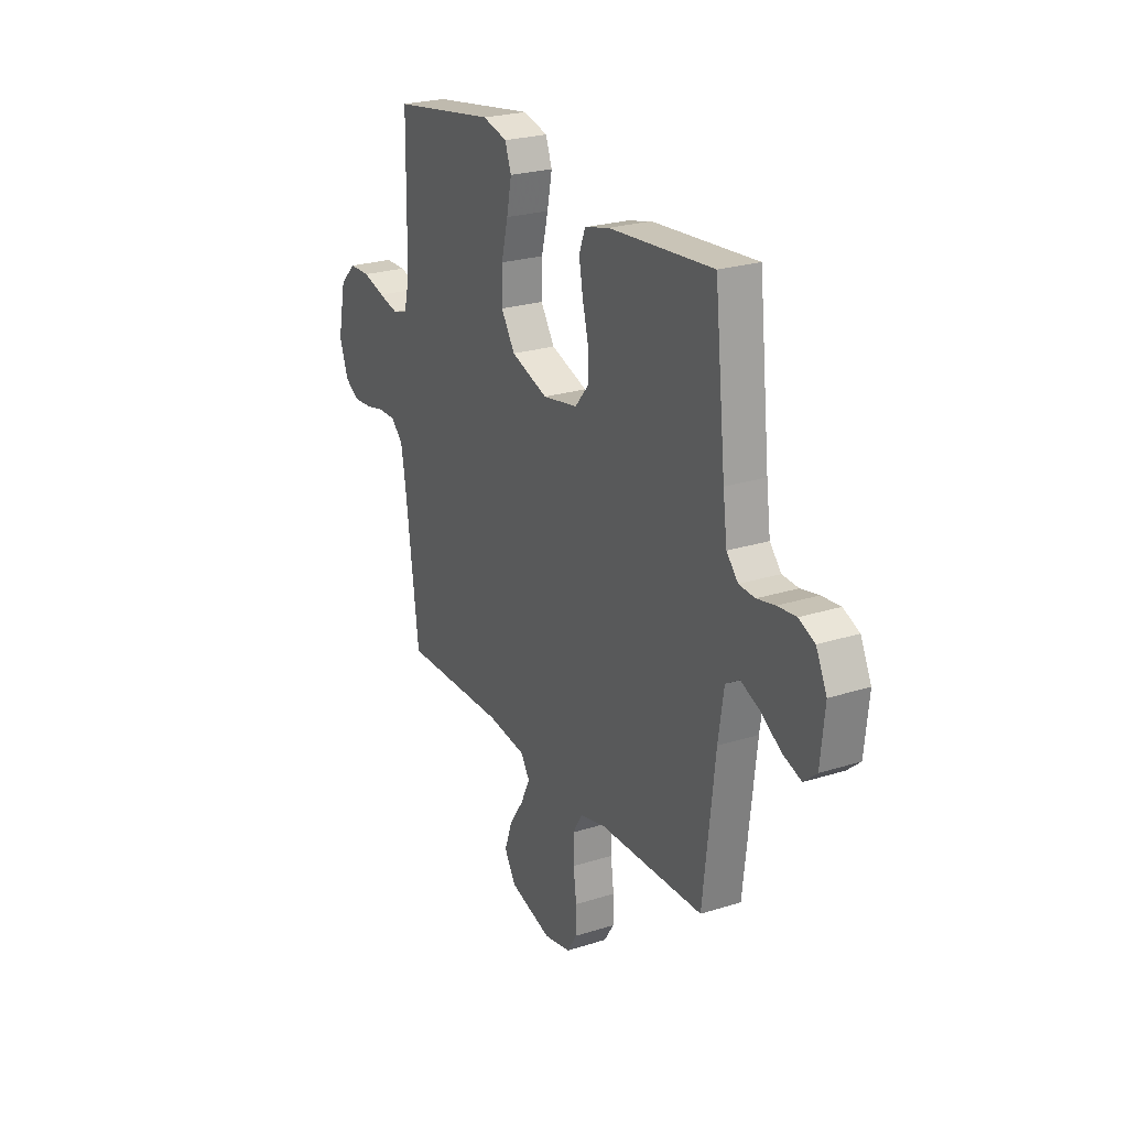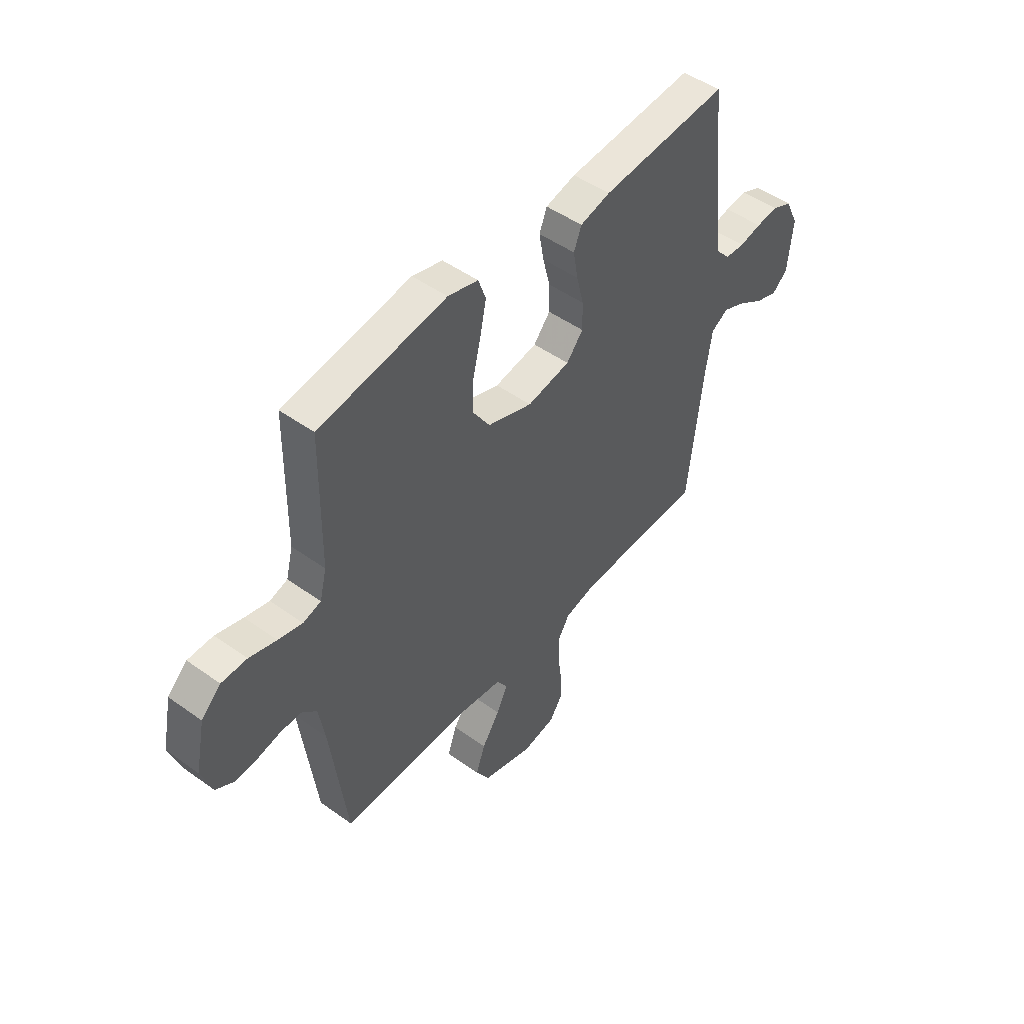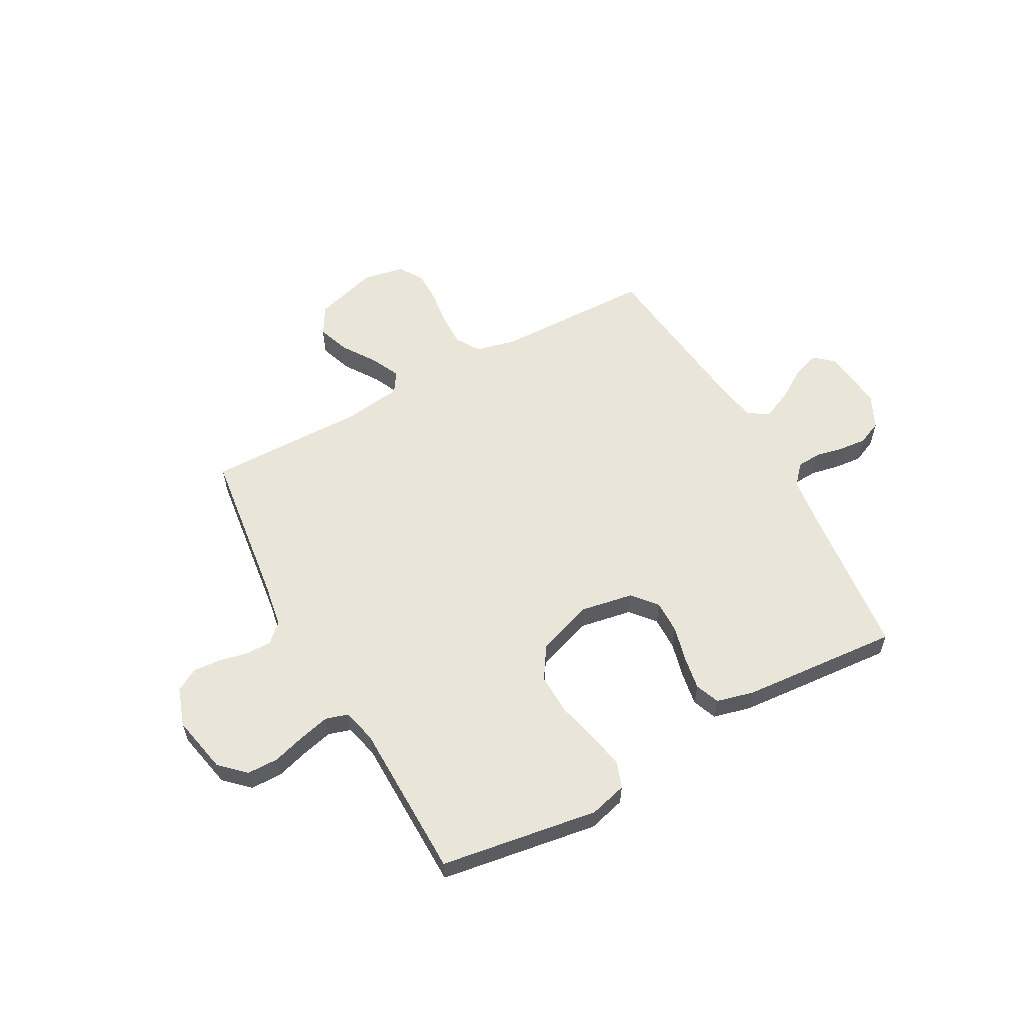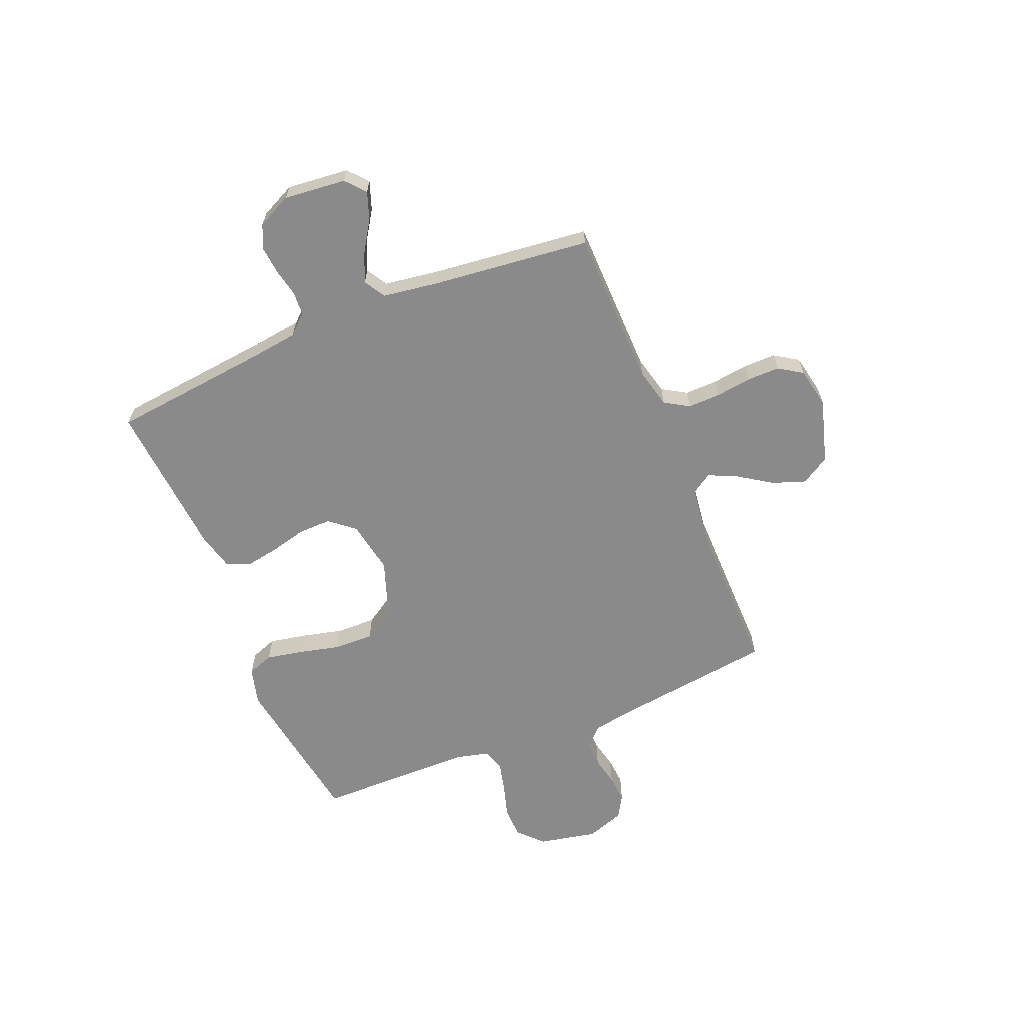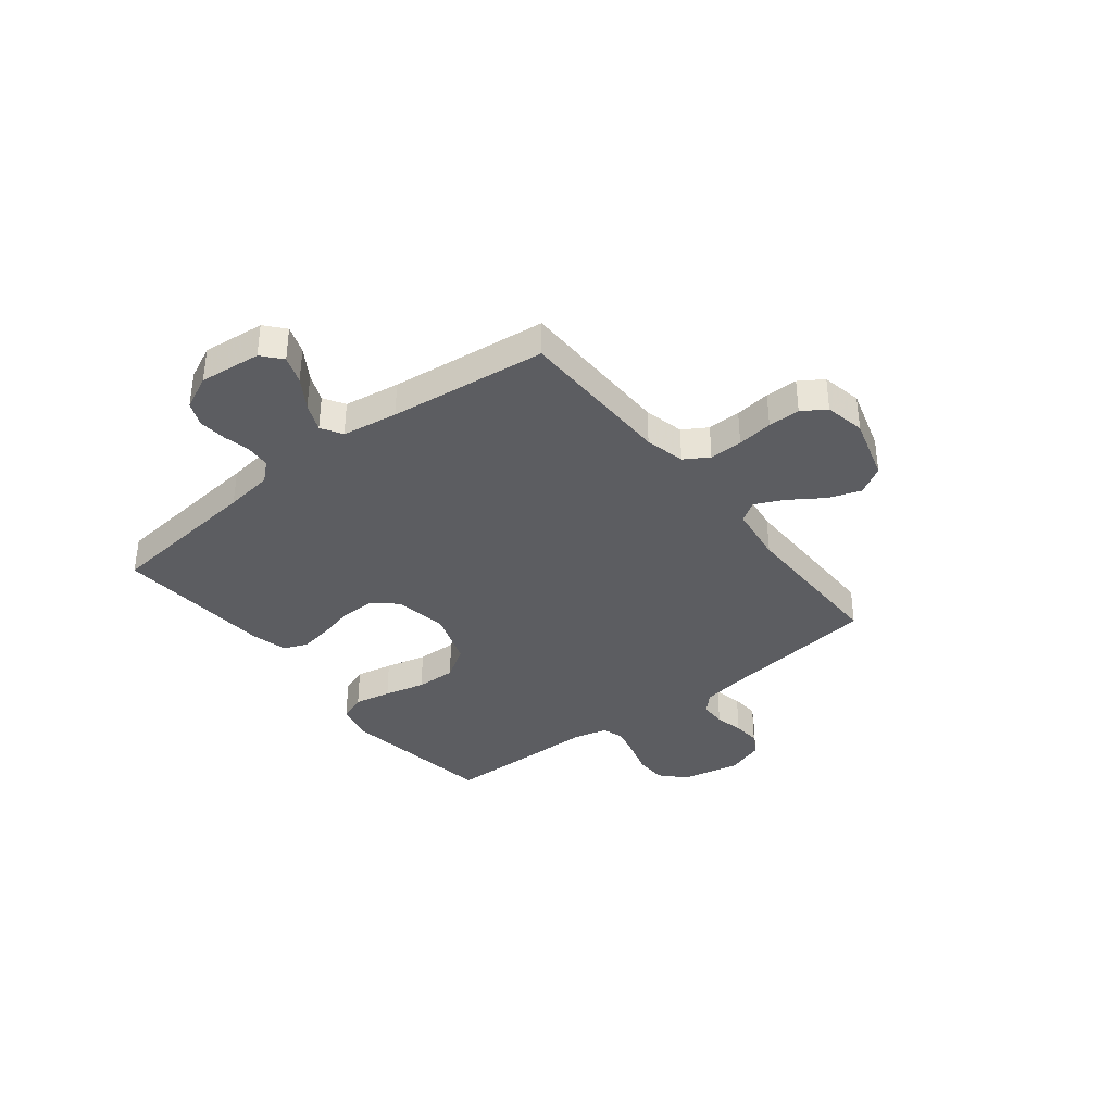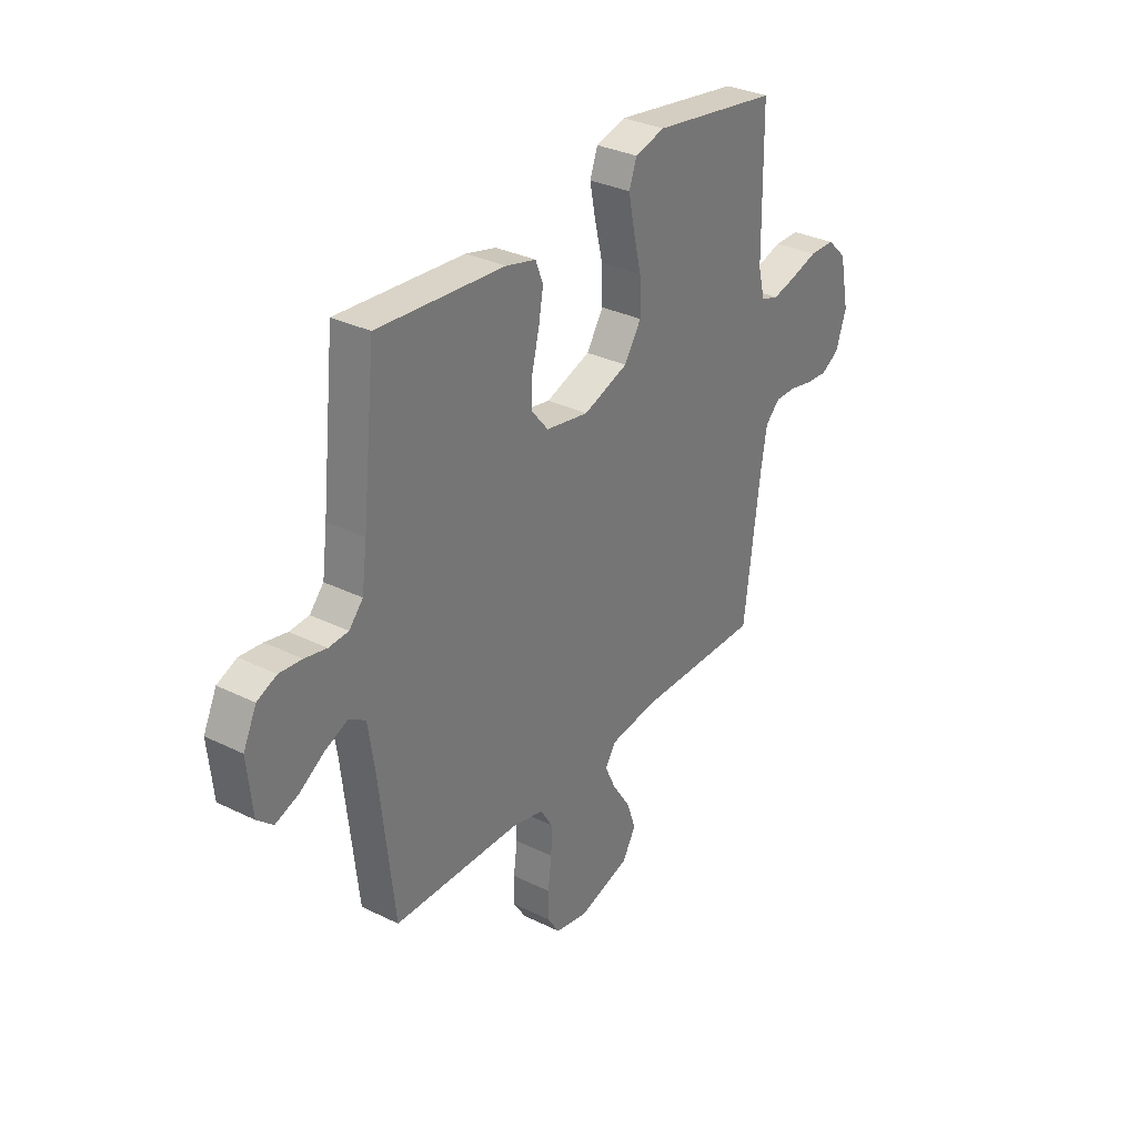
<metadata>
{"format":"obj","ext":"obj","renderer":"f3d","projection":"perspective","resolution":1024,"background":"white","views":[{"elev":24.3,"azim":62.3,"up":"+Z"},{"elev":48.6,"azim":-51.3,"up":"+Z"},{"elev":58.1,"azim":-28.8,"up":"+Y"},{"elev":-63.5,"azim":112.5,"up":"+Y"},{"elev":-36.8,"azim":128.1,"up":"+Y"},{"elev":32.0,"azim":124.7,"up":"+Z"}]}
</metadata>
<code>
v -0.5 0.07 0.5
v -0.2 0.07 0.546
v -0.129 0.07 0.527
v -0.111 0.07 0.477
v -0.125 0.07 0.407
v -0.144 0.07 0.329
v -0.146 0.07 0.253
v -0.106 0.07 0.191
v 0 0.07 0.154
v 0.101 0.07 0.172
v 0.14 0.07 0.219
v 0.139 0.07 0.282
v 0.122 0.07 0.35
v 0.111 0.07 0.413
v 0.129 0.07 0.459
v 0.2 0.07 0.477
v 0.5 0.07 0.5
v 0.532 0.07 0.2
v 0.544 0.07 0.109
v 0.577 0.07 0.072
v 0.623 0.07 0.069
v 0.675 0.07 0.08
v 0.728 0.07 0.085
v 0.774 0.07 0.065
v 0.805 0.07 0
v 0.793 0.07 -0.118
v 0.756 0.07 -0.15
v 0.703 0.07 -0.131
v 0.644 0.07 -0.093
v 0.59 0.07 -0.07
v 0.55 0.07 -0.094
v 0.534 0.07 -0.2
v 0.5 0.07 -0.5
v 0.2 0.07 -0.505
v 0.124 0.07 -0.523
v 0.096 0.07 -0.569
v 0.097 0.07 -0.632
v 0.106 0.07 -0.7
v 0.106 0.07 -0.761
v 0.077 0.07 -0.806
v 0 0.07 -0.821
v -0.122 0.07 -0.785
v -0.154 0.07 -0.731
v -0.132 0.07 -0.669
v -0.09 0.07 -0.606
v -0.064 0.07 -0.551
v -0.089 0.07 -0.512
v -0.2 0.07 -0.497
v -0.5 0.07 -0.5
v -0.538 0.07 -0.2
v -0.552 0.07 -0.115
v -0.587 0.07 -0.082
v -0.636 0.07 -0.082
v -0.691 0.07 -0.094
v -0.744 0.07 -0.098
v -0.787 0.07 -0.073
v -0.812 0.07 0
v -0.789 0.07 0.111
v -0.743 0.07 0.155
v -0.683 0.07 0.156
v -0.619 0.07 0.137
v -0.562 0.07 0.123
v -0.52 0.07 0.136
v -0.504 0.07 0.2
v -0.5 0 0.5
v -0.2 0 0.546
v -0.129 0 0.527
v -0.111 0 0.477
v -0.125 0 0.407
v -0.144 0 0.329
v -0.146 0 0.253
v -0.106 0 0.191
v 0 0 0.154
v 0.101 0 0.172
v 0.14 0 0.219
v 0.139 0 0.282
v 0.122 0 0.35
v 0.111 0 0.413
v 0.129 0 0.459
v 0.2 0 0.477
v 0.5 0 0.5
v 0.532 0 0.2
v 0.544 0 0.109
v 0.577 0 0.072
v 0.623 0 0.069
v 0.675 0 0.08
v 0.728 0 0.085
v 0.774 0 0.065
v 0.805 0 0
v 0.793 0 -0.118
v 0.756 0 -0.15
v 0.703 0 -0.131
v 0.644 0 -0.093
v 0.59 0 -0.07
v 0.55 0 -0.094
v 0.534 0 -0.2
v 0.5 0 -0.5
v 0.2 0 -0.505
v 0.124 0 -0.523
v 0.096 0 -0.569
v 0.097 0 -0.632
v 0.106 0 -0.7
v 0.106 0 -0.761
v 0.077 0 -0.806
v 0 0 -0.821
v -0.122 0 -0.785
v -0.154 0 -0.731
v -0.132 0 -0.669
v -0.09 0 -0.606
v -0.064 0 -0.551
v -0.089 0 -0.512
v -0.2 0 -0.497
v -0.5 0 -0.5
v -0.538 0 -0.2
v -0.552 0 -0.115
v -0.587 0 -0.082
v -0.636 0 -0.082
v -0.691 0 -0.094
v -0.744 0 -0.098
v -0.787 0 -0.073
v -0.812 0 0
v -0.789 0 0.111
v -0.743 0 0.155
v -0.683 0 0.156
v -0.619 0 0.137
v -0.562 0 0.123
v -0.52 0 0.136
v -0.504 0 0.2
f 58 59 60 61
f 58 61 62
f 57 58 62
f 56 57 62 63
f 53 54 55 56
f 52 53 56 63
f 48 49 50
f 47 48 50 51
f 42 43 44 45
f 42 45 46
f 41 42 46
f 40 41 46
f 37 38 39 40
f 36 37 40 46
f 35 36 46 47
f 32 33 34
f 31 32 34 35
f 26 27 28 29
f 26 29 30
f 25 26 30
f 24 25 30
f 21 22 23 24
f 21 24 30 31
f 15 16 17 18
f 15 18 19
f 12 13 14 15
f 12 15 19 20
f 3 4 5 6
f 1 2 3 6
f 64 1 6 7
f 63 64 7 8
f 52 63 8 9
f 51 52 9 10
f 47 51 10
f 35 47 10 11
f 20 21 31 35
f 20 35 11
f 11 12 20
f 125 124 123 122
f 126 125 122
f 126 122 121
f 127 126 121 120
f 120 119 118 117
f 127 120 117 116
f 114 113 112
f 115 114 112 111
f 109 108 107 106
f 110 109 106
f 110 106 105
f 110 105 104
f 104 103 102 101
f 110 104 101 100
f 111 110 100 99
f 98 97 96
f 99 98 96 95
f 93 92 91 90
f 94 93 90
f 94 90 89
f 94 89 88
f 88 87 86 85
f 95 94 88 85
f 82 81 80 79
f 83 82 79
f 79 78 77 76
f 84 83 79 76
f 70 69 68 67
f 70 67 66 65
f 71 70 65 128
f 72 71 128 127
f 73 72 127 116
f 74 73 116 115
f 74 115 111
f 75 74 111 99
f 99 95 85 84
f 75 99 84
f 84 76 75
f 1 65 66 2
f 2 66 67 3
f 3 67 68 4
f 4 68 69 5
f 5 69 70 6
f 6 70 71 7
f 7 71 72 8
f 8 72 73 9
f 9 73 74 10
f 10 74 75 11
f 11 75 76 12
f 12 76 77 13
f 13 77 78 14
f 14 78 79 15
f 15 79 80 16
f 16 80 81 17
f 17 81 82 18
f 18 82 83 19
f 19 83 84 20
f 20 84 85 21
f 21 85 86 22
f 22 86 87 23
f 23 87 88 24
f 24 88 89 25
f 25 89 90 26
f 26 90 91 27
f 27 91 92 28
f 28 92 93 29
f 29 93 94 30
f 30 94 95 31
f 31 95 96 32
f 32 96 97 33
f 33 97 98 34
f 34 98 99 35
f 35 99 100 36
f 36 100 101 37
f 37 101 102 38
f 38 102 103 39
f 39 103 104 40
f 40 104 105 41
f 41 105 106 42
f 42 106 107 43
f 43 107 108 44
f 44 108 109 45
f 45 109 110 46
f 46 110 111 47
f 47 111 112 48
f 48 112 113 49
f 49 113 114 50
f 50 114 115 51
f 51 115 116 52
f 52 116 117 53
f 53 117 118 54
f 54 118 119 55
f 55 119 120 56
f 56 120 121 57
f 57 121 122 58
f 58 122 123 59
f 59 123 124 60
f 60 124 125 61
f 61 125 126 62
f 62 126 127 63
f 63 127 128 64
f 64 128 65 1

</code>
